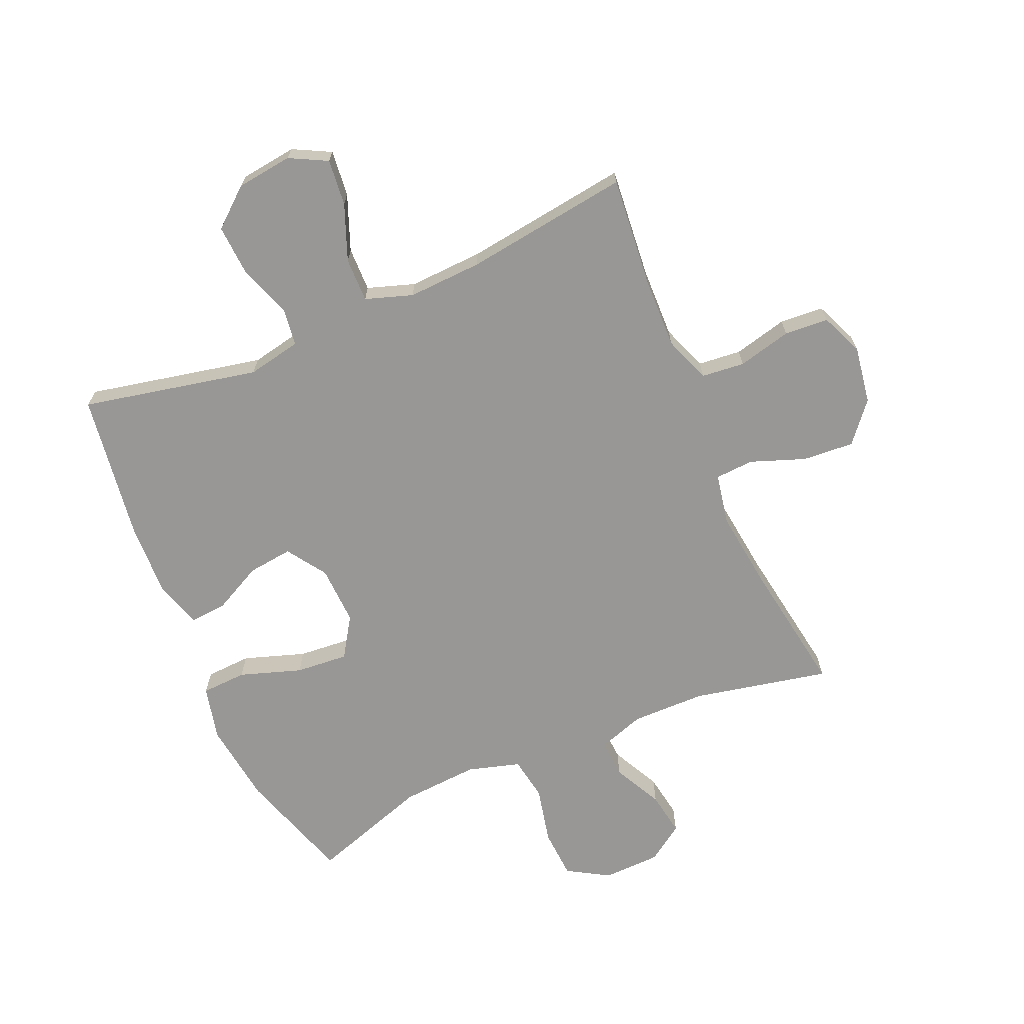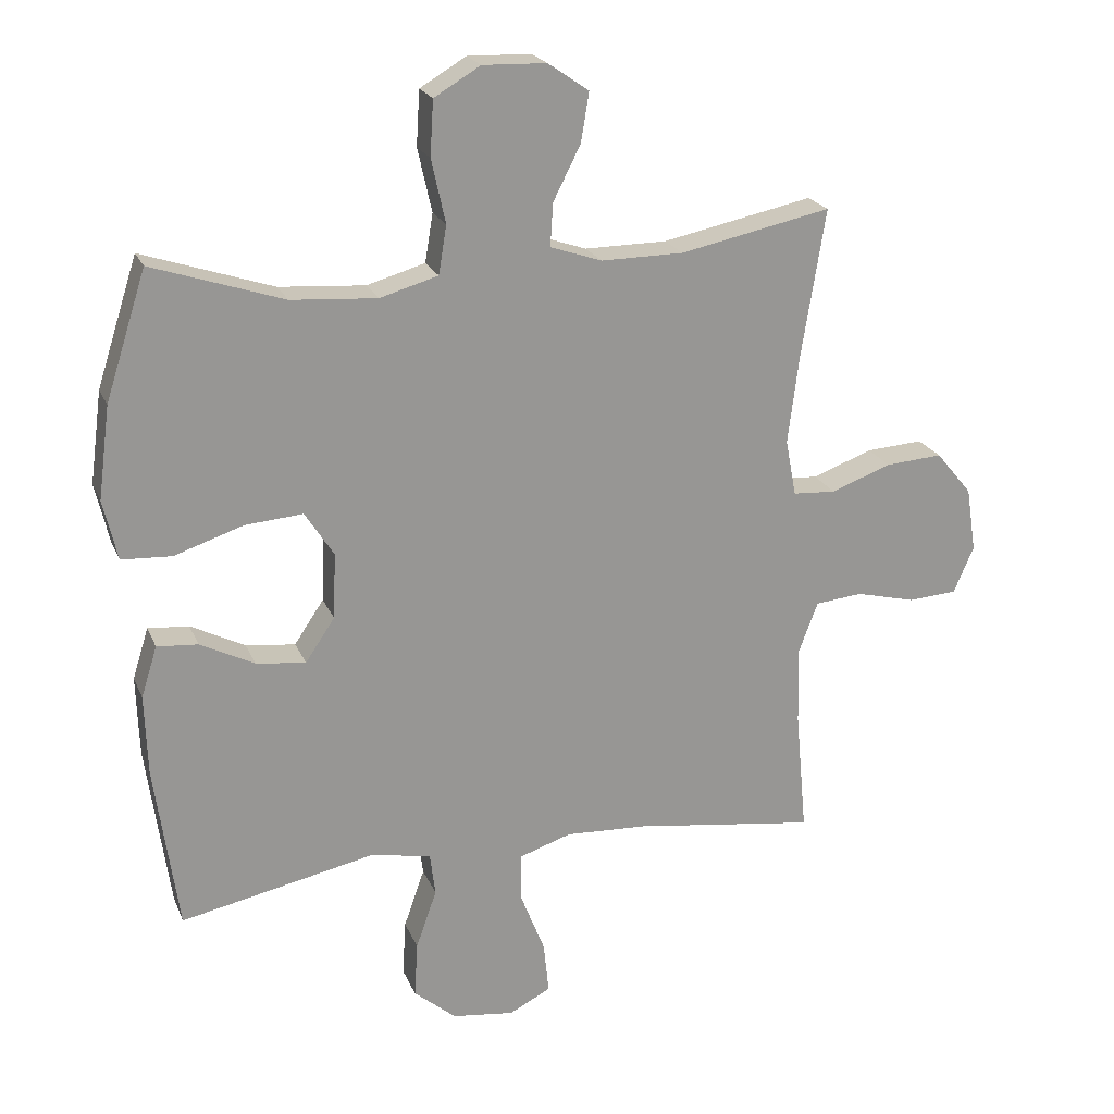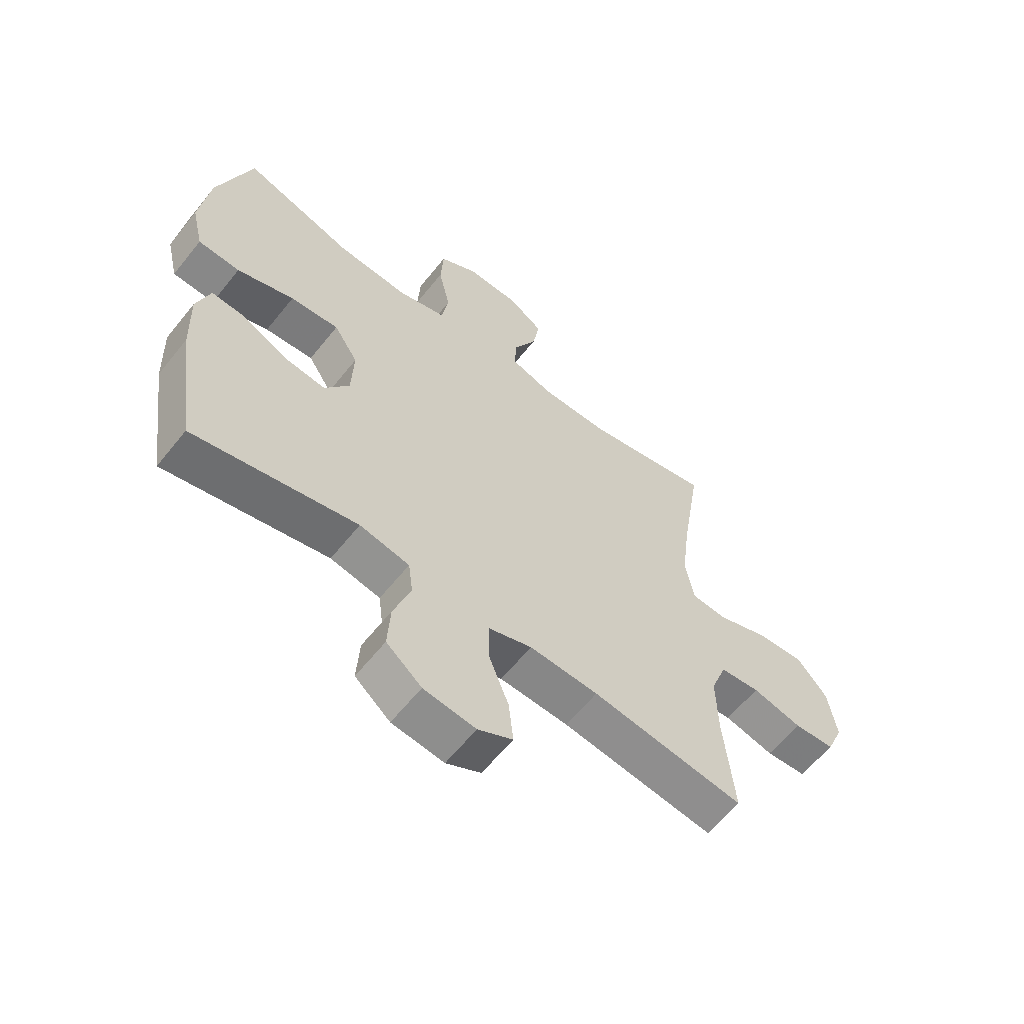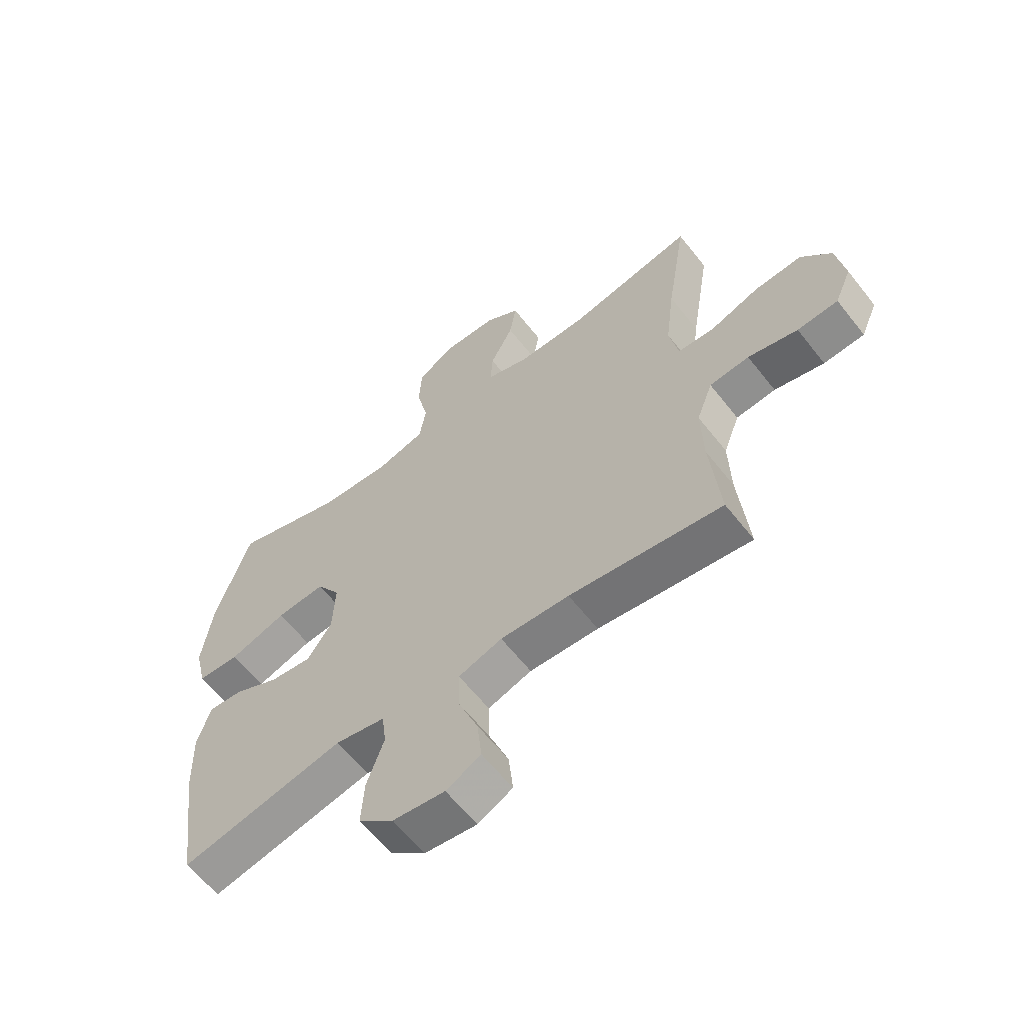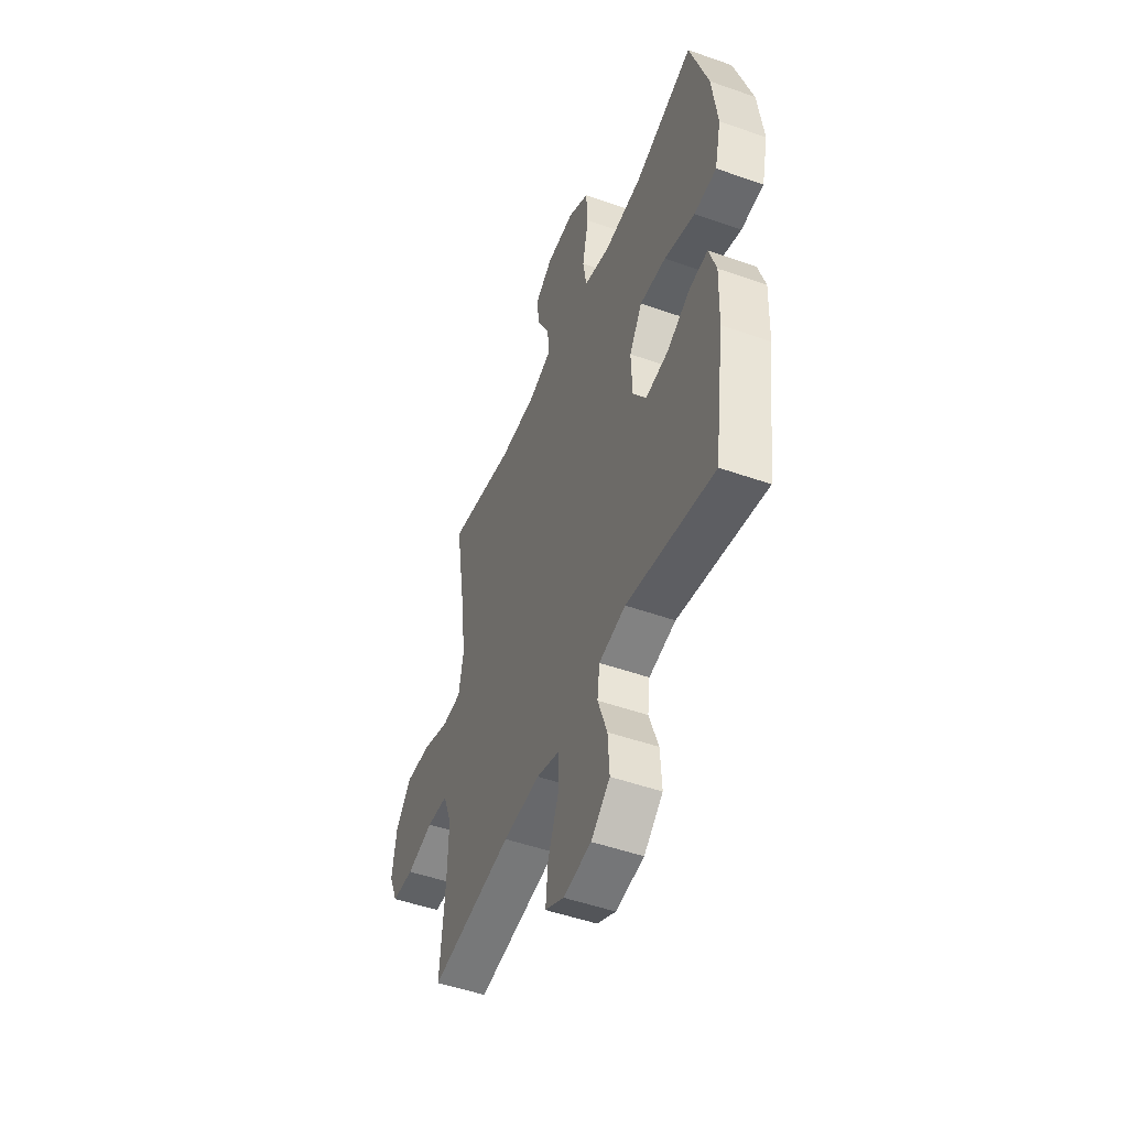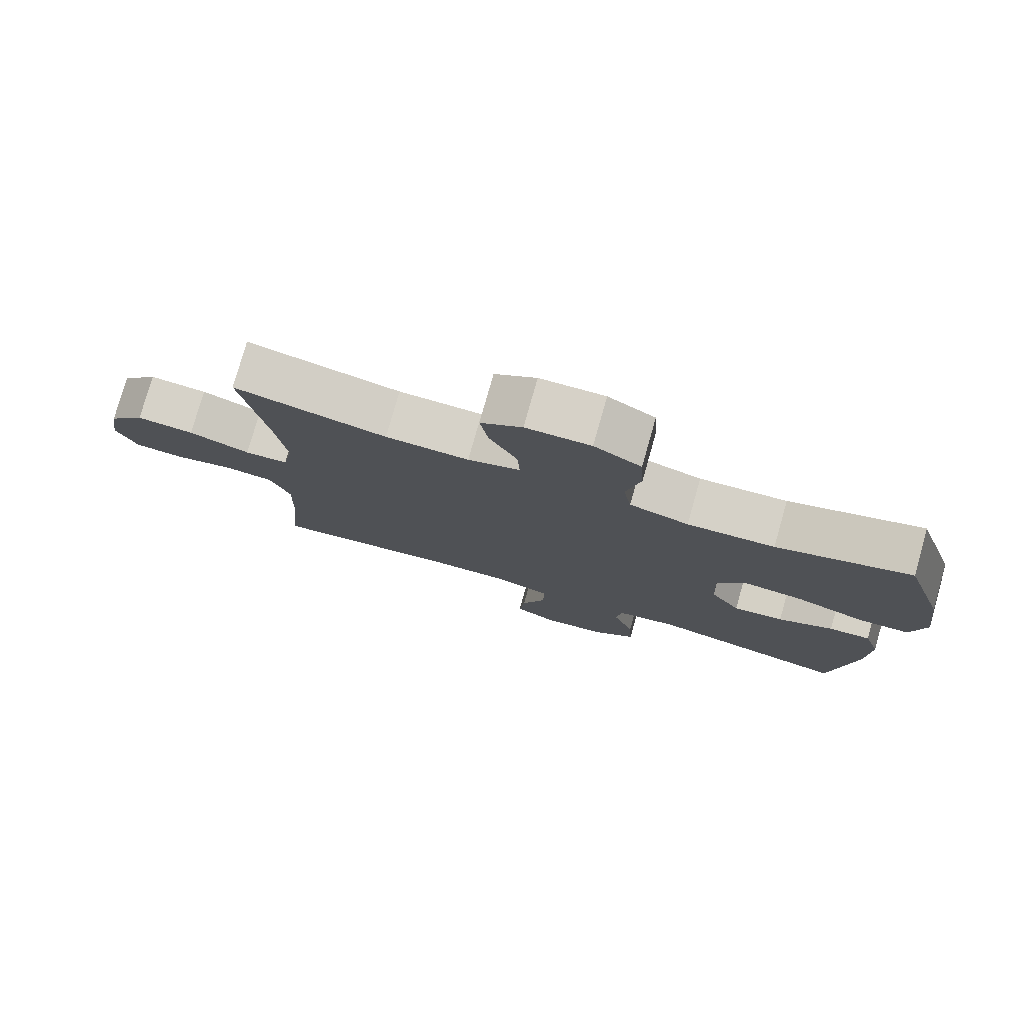
<metadata>
{"format":"obj","ext":"obj","renderer":"f3d","projection":"perspective","resolution":1024,"background":"white","views":[{"elev":-68.3,"azim":-156.7,"up":"+Y"},{"elev":21.5,"azim":161.6,"up":"+Z"},{"elev":-61.1,"azim":141.5,"up":"+Z"},{"elev":-61.7,"azim":-141.9,"up":"+Z"},{"elev":-49.7,"azim":68.7,"up":"+Z"},{"elev":78.3,"azim":15.8,"up":"+Z"}]}
</metadata>
<code>
v 0.5 0.07 0.5
v 0.561 0.07 0.31
v 0.579 0.07 0.173
v 0.558 0.07 0.083
v 0.483 0.07 0.079
v 0.381 0.07 0.113
v 0.294 0.07 0.12
v 0.251 0.07 0.053
v 0.255 0.07 -0.045
v 0.299 0.07 -0.11
v 0.373 0.07 -0.101
v 0.454 0.07 -0.06
v 0.515 0.07 -0.055
v 0.539 0.07 -0.131
v 0.535 0.07 -0.252
v 0.5 0.07 -0.5
v 0.208 0.07 -0.439
v 0.119 0.07 -0.457
v 0.111 0.07 -0.52
v 0.142 0.07 -0.608
v 0.147 0.07 -0.691
v 0.084 0.07 -0.744
v -0.009 0.07 -0.756
v -0.071 0.07 -0.724
v -0.063 0.07 -0.647
v -0.027 0.07 -0.555
v -0.026 0.07 -0.482
v -0.104 0.07 -0.456
v -0.227 0.07 -0.462
v -0.5 0.07 -0.5
v -0.483 0.07 -0.316
v -0.48 0.07 -0.2
v -0.509 0.07 -0.123
v -0.58 0.07 -0.116
v -0.669 0.07 -0.138
v -0.742 0.07 -0.133
v -0.772 0.07 -0.063
v -0.757 0.07 0.033
v -0.703 0.07 0.098
v -0.618 0.07 0.092
v -0.528 0.07 0.059
v -0.464 0.07 0.063
v -0.448 0.07 0.147
v -0.464 0.07 0.276
v -0.5 0.07 0.5
v -0.275 0.07 0.453
v -0.152 0.07 0.452
v -0.075 0.07 0.478
v -0.079 0.07 0.542
v -0.12 0.07 0.623
v -0.132 0.07 0.696
v -0.071 0.07 0.738
v 0.024 0.07 0.741
v 0.093 0.07 0.7
v 0.098 0.07 0.618
v 0.077 0.07 0.523
v 0.089 0.07 0.451
v 0.176 0.07 0.426
v 0.304 0.07 0.435
v 0.5 0 0.5
v 0.561 0 0.31
v 0.579 0 0.173
v 0.558 0 0.083
v 0.483 0 0.079
v 0.381 0 0.113
v 0.294 0 0.12
v 0.251 0 0.053
v 0.255 0 -0.045
v 0.299 0 -0.11
v 0.373 0 -0.101
v 0.454 0 -0.06
v 0.515 0 -0.055
v 0.539 0 -0.131
v 0.535 0 -0.252
v 0.5 0 -0.5
v 0.208 0 -0.439
v 0.119 0 -0.457
v 0.111 0 -0.52
v 0.142 0 -0.608
v 0.147 0 -0.691
v 0.084 0 -0.744
v -0.009 0 -0.756
v -0.071 0 -0.724
v -0.063 0 -0.647
v -0.027 0 -0.555
v -0.026 0 -0.482
v -0.104 0 -0.456
v -0.227 0 -0.462
v -0.5 0 -0.5
v -0.483 0 -0.316
v -0.48 0 -0.2
v -0.509 0 -0.123
v -0.58 0 -0.116
v -0.669 0 -0.138
v -0.742 0 -0.133
v -0.772 0 -0.063
v -0.757 0 0.033
v -0.703 0 0.098
v -0.618 0 0.092
v -0.528 0 0.059
v -0.464 0 0.063
v -0.448 0 0.147
v -0.464 0 0.276
v -0.5 0 0.5
v -0.275 0 0.453
v -0.152 0 0.452
v -0.075 0 0.478
v -0.079 0 0.542
v -0.12 0 0.623
v -0.132 0 0.696
v -0.071 0 0.738
v 0.024 0 0.741
v 0.093 0 0.7
v 0.098 0 0.618
v 0.077 0 0.523
v 0.089 0 0.451
v 0.176 0 0.426
v 0.304 0 0.435
f 53 54 55 56
f 53 56 57
f 52 53 57
f 49 50 51 52
f 48 49 52 57
f 47 48 57 58
f 44 45 46
f 43 44 46 47
f 42 43 47 58
f 38 39 40 41
f 38 41 42
f 37 38 42
f 34 35 36 37
f 33 34 37 42
f 32 33 42 58
f 29 30 31
f 28 29 31 32
f 27 28 32 58
f 23 24 25 26
f 19 20 21 22
f 19 22 23 26
f 14 15 16 17
f 14 17 18
f 11 12 13 14
f 10 11 14 18
f 9 10 18
f 8 9 18
f 3 4 5 6
f 3 6 7
f 59 1 2 3
f 59 3 7
f 58 59 7 8
f 27 58 8 18
f 18 19 26 27
f 115 114 113 112
f 116 115 112
f 116 112 111
f 111 110 109 108
f 116 111 108 107
f 117 116 107 106
f 105 104 103
f 106 105 103 102
f 117 106 102 101
f 100 99 98 97
f 101 100 97
f 101 97 96
f 96 95 94 93
f 101 96 93 92
f 117 101 92 91
f 90 89 88
f 91 90 88 87
f 117 91 87 86
f 85 84 83 82
f 81 80 79 78
f 85 82 81 78
f 76 75 74 73
f 77 76 73
f 73 72 71 70
f 77 73 70 69
f 77 69 68
f 77 68 67
f 65 64 63 62
f 66 65 62
f 62 61 60 118
f 66 62 118
f 67 66 118 117
f 77 67 117 86
f 86 85 78 77
f 1 60 61 2
f 2 61 62 3
f 3 62 63 4
f 4 63 64 5
f 5 64 65 6
f 6 65 66 7
f 7 66 67 8
f 8 67 68 9
f 9 68 69 10
f 10 69 70 11
f 11 70 71 12
f 12 71 72 13
f 13 72 73 14
f 14 73 74 15
f 15 74 75 16
f 16 75 76 17
f 17 76 77 18
f 18 77 78 19
f 19 78 79 20
f 20 79 80 21
f 21 80 81 22
f 22 81 82 23
f 23 82 83 24
f 24 83 84 25
f 25 84 85 26
f 26 85 86 27
f 27 86 87 28
f 28 87 88 29
f 29 88 89 30
f 30 89 90 31
f 31 90 91 32
f 32 91 92 33
f 33 92 93 34
f 34 93 94 35
f 35 94 95 36
f 36 95 96 37
f 37 96 97 38
f 38 97 98 39
f 39 98 99 40
f 40 99 100 41
f 41 100 101 42
f 42 101 102 43
f 43 102 103 44
f 44 103 104 45
f 45 104 105 46
f 46 105 106 47
f 47 106 107 48
f 48 107 108 49
f 49 108 109 50
f 50 109 110 51
f 51 110 111 52
f 52 111 112 53
f 53 112 113 54
f 54 113 114 55
f 55 114 115 56
f 56 115 116 57
f 57 116 117 58
f 58 117 118 59
f 59 118 60 1

</code>
